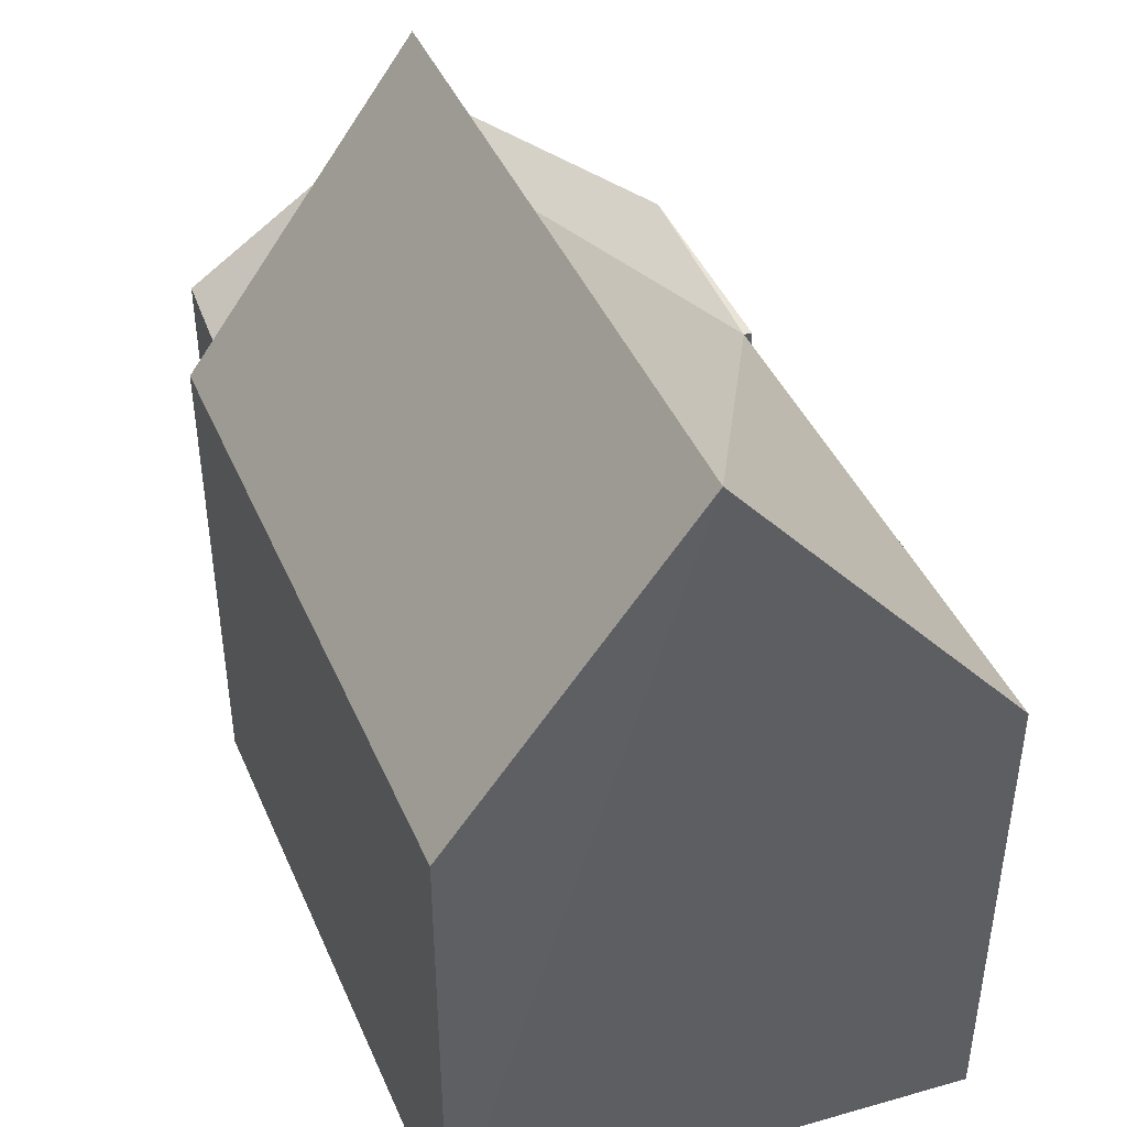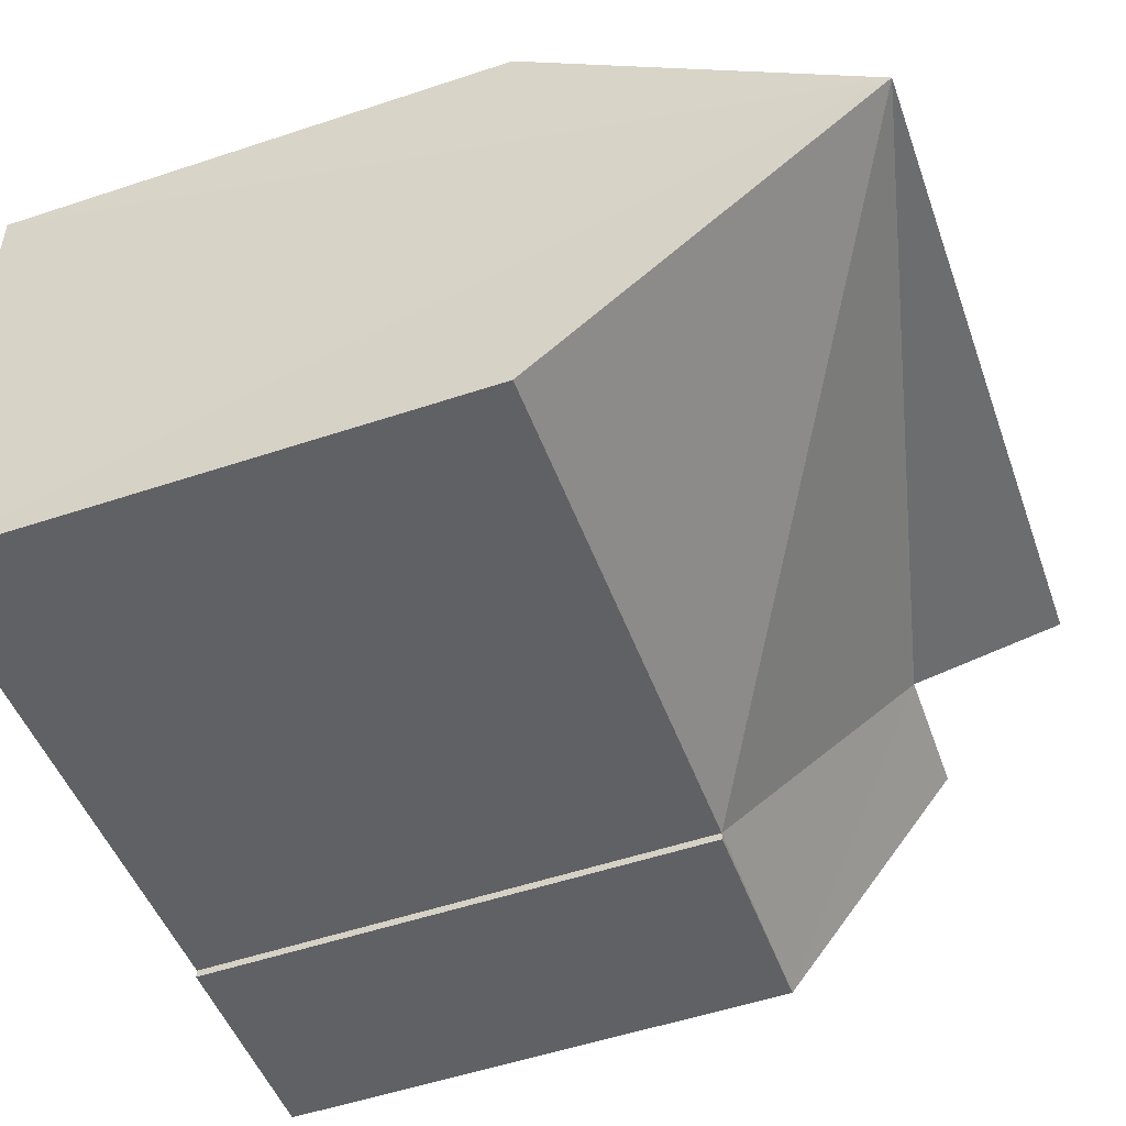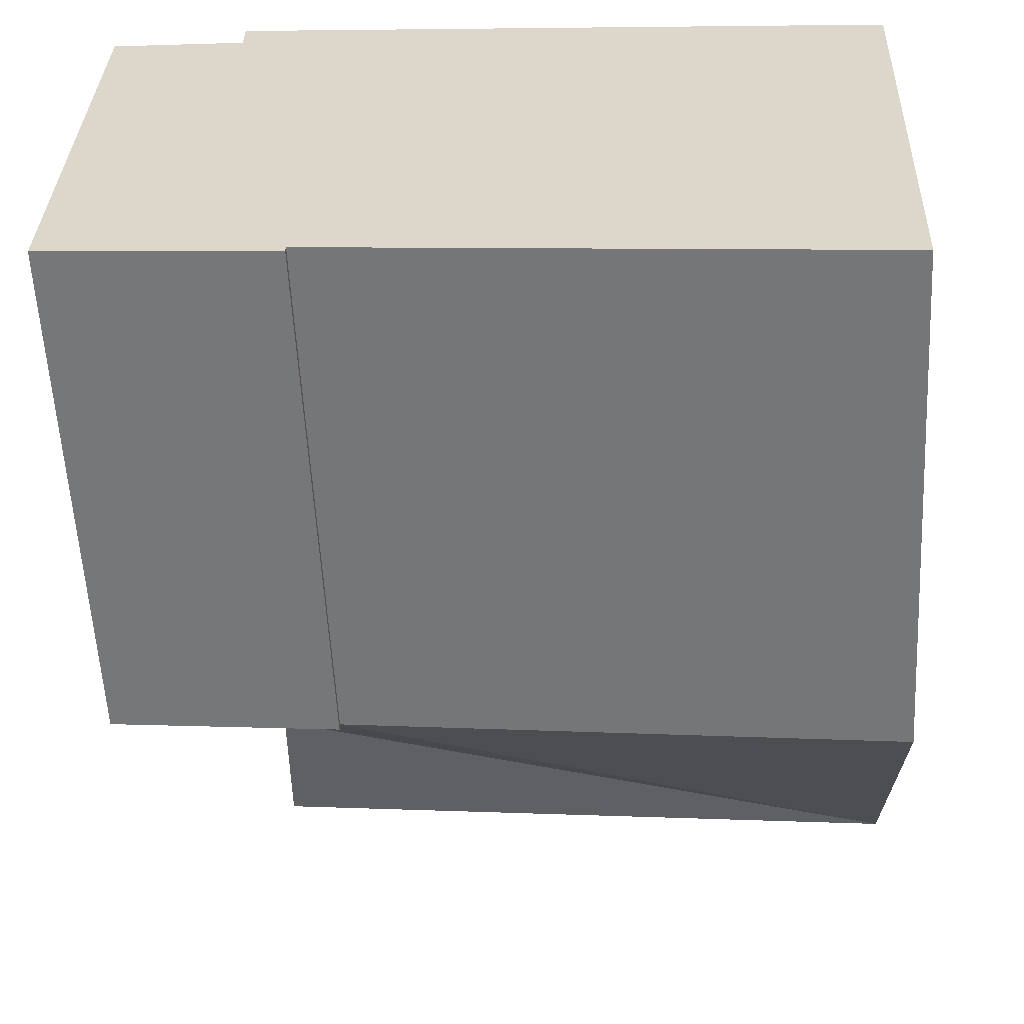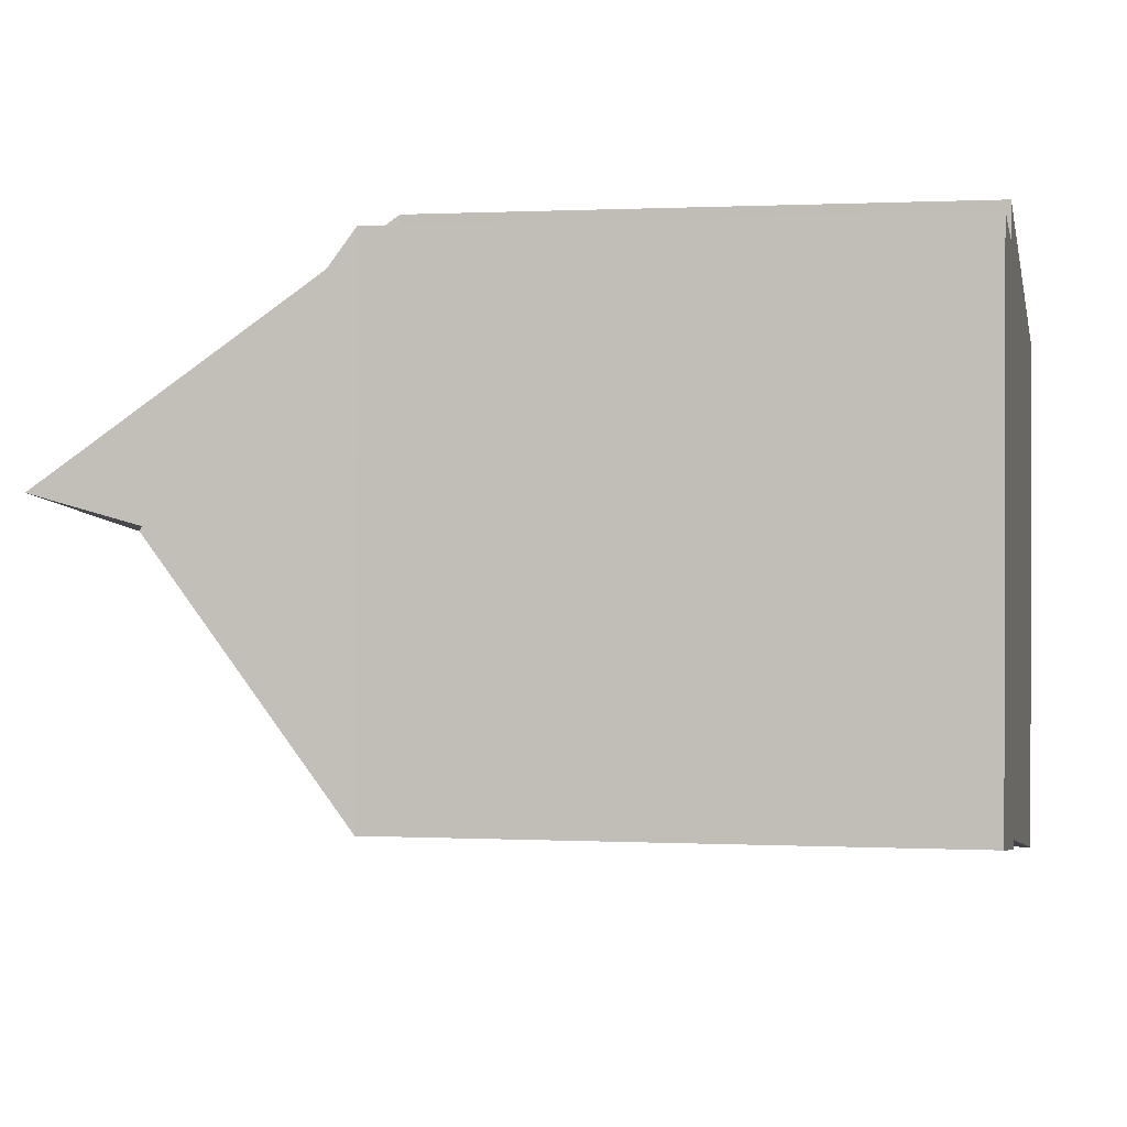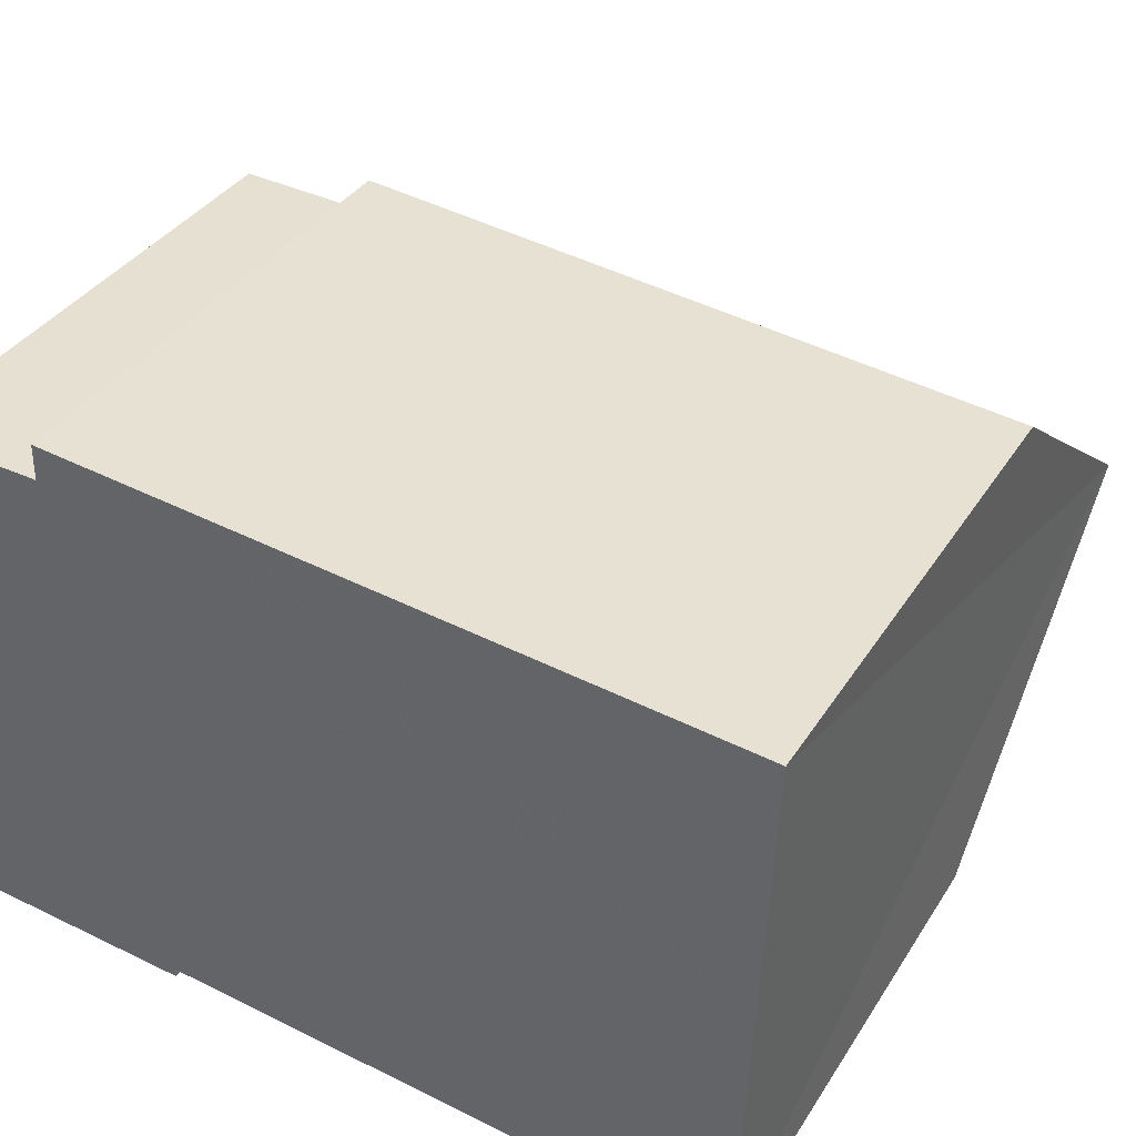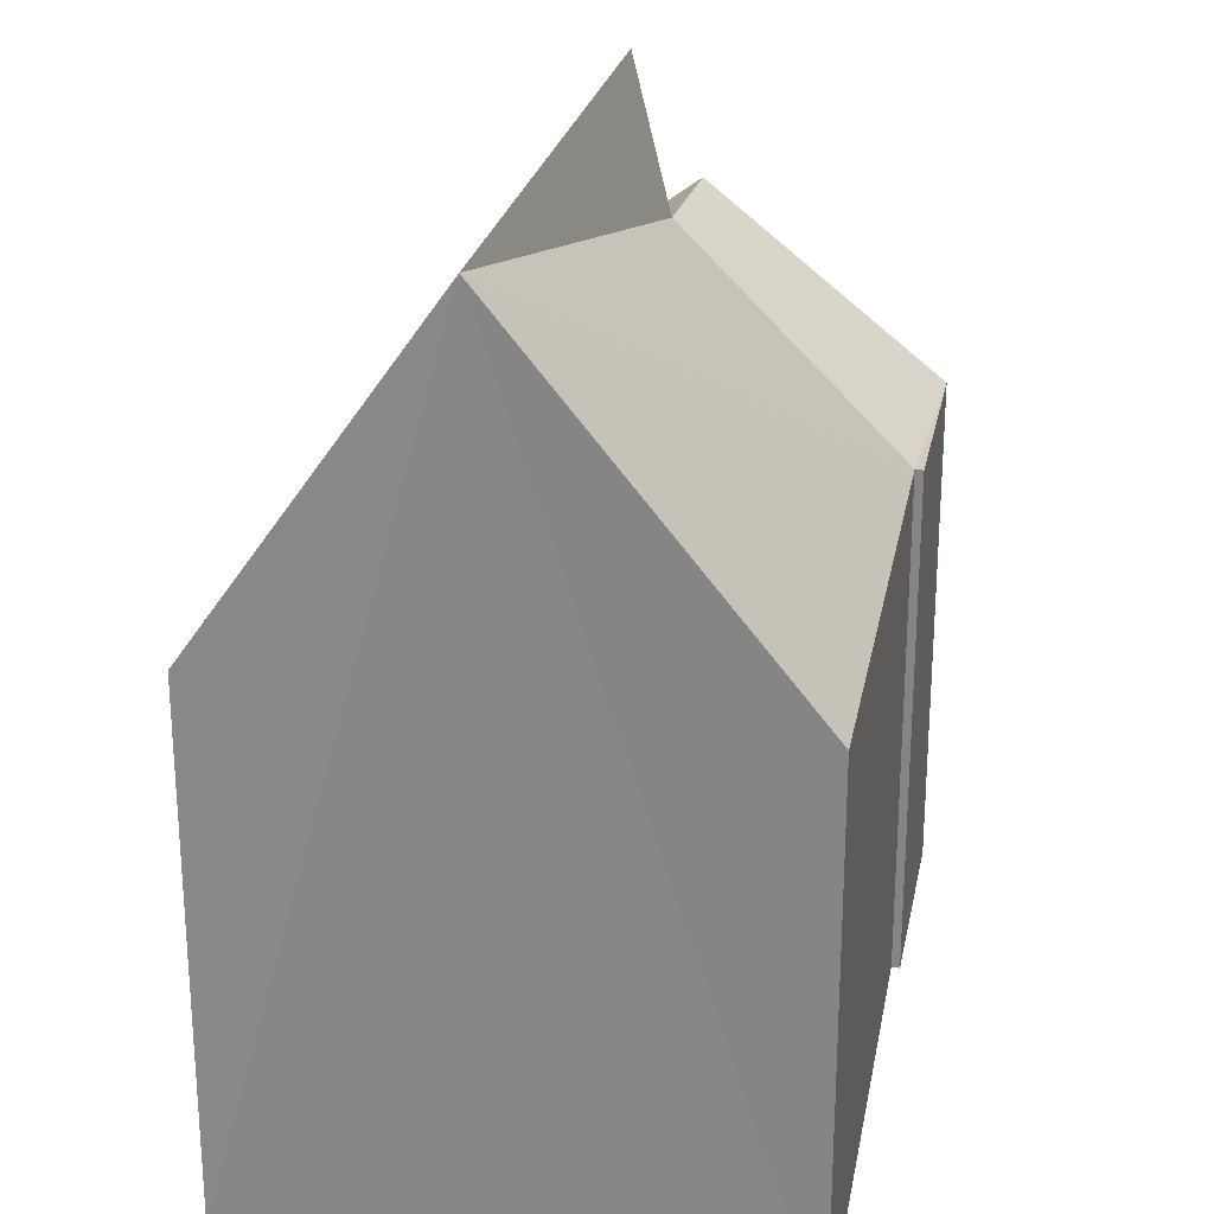
<metadata>
{"format":"obj","ext":"obj","renderer":"f3d","projection":"perspective","resolution":1024,"background":"white","views":[{"elev":43.4,"azim":74.2,"up":"+Y"},{"elev":-54.7,"azim":109.3,"up":"+Z"},{"elev":-58.2,"azim":3.1,"up":"+Z"},{"elev":0.5,"azim":-78.7,"up":"+Z"},{"elev":35.3,"azim":27.9,"up":"+Z"},{"elev":24.5,"azim":107.4,"up":"+Y"}]}
</metadata>
<code>
v 8.505 0 -5.243
v 8.98 0 4.576
v -3.373 0 6.001
v -6.066 0 -3.66
v -1.79 0 -4.135
v -1.79 0 -3.976
v -3.373 0 5.368
v -5.907 0 5.526
v -3.373 9.654 6.001
v -1.79 9.654 -4.135
v -5.907 9.654 5.526
v -6.066 9.654 -3.66
v -3.373 9.654 5.368
v -1.79 9.654 -3.976
v 8.663 15.9 0.1414
v 8.98 9.654 4.576
v 8.505 9.654 -5.243
v -6.066 13.06 0.9333
v -3.532 13.06 0.7749
v -3.69 15.9 1.567
f 1 2 3
f 4 5 6
f 7 8 4
f 1 3 7
f 7 4 6
f 6 1 7
f 2 3 9
f 5 6 10
f 7 8 11
f 4 5 12
f 8 4 12
f 3 7 13
f 6 1 14
f 1 2 15
f 2 16 9
f 5 10 12
f 7 13 11
f 8 11 12
f 3 9 13
f 6 10 14
f 1 14 17
f 2 16 15
f 1 17 15
f 10 12 14
f 13 11 18
f 11 12 18
f 12 14 19
f 16 9 20
f 9 13 20
f 14 17 15
f 13 19 18
f 12 19 18
f 13 19 20
f 14 19 15
f 16 20 15
f 19 20 15
f 3 2 1
f 6 5 4
f 4 8 7
f 7 3 1
f 6 4 7
f 7 1 6
f 9 3 2
f 10 6 5
f 11 8 7
f 12 5 4
f 12 4 8
f 13 7 3
f 14 1 6
f 15 2 1
f 9 16 2
f 12 10 5
f 11 13 7
f 12 11 8
f 13 9 3
f 14 10 6
f 17 14 1
f 15 16 2
f 15 17 1
f 14 12 10
f 18 11 13
f 18 12 11
f 19 14 12
f 20 9 16
f 20 13 9
f 15 17 14
f 18 19 13
f 18 19 12
f 20 19 13
f 15 19 14
f 15 20 16
f 15 20 19

</code>
